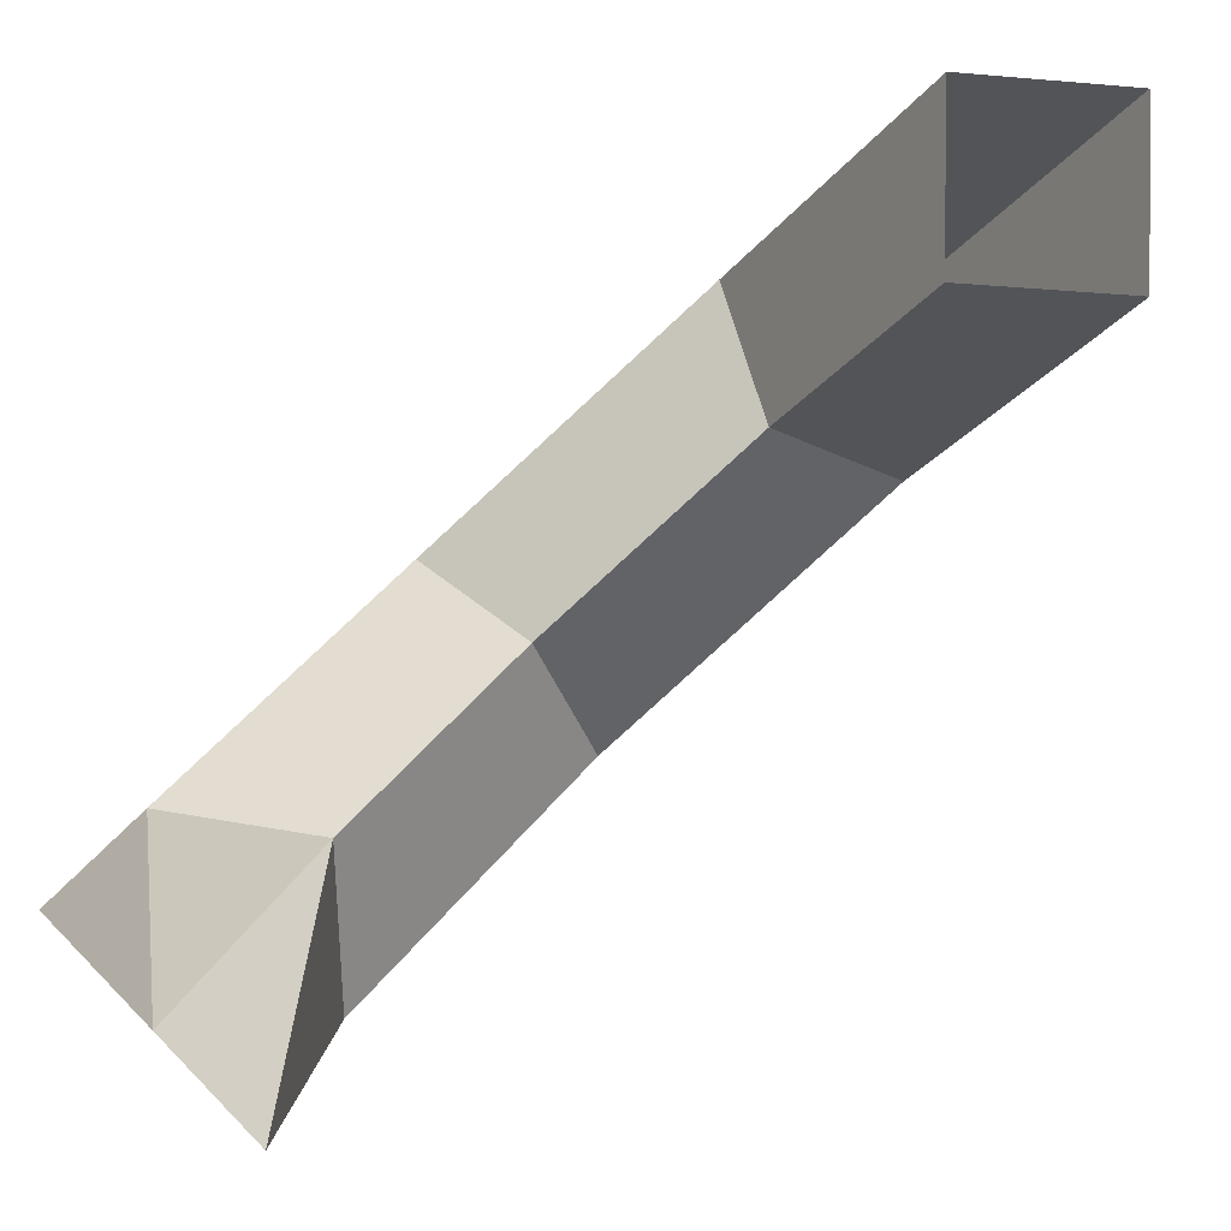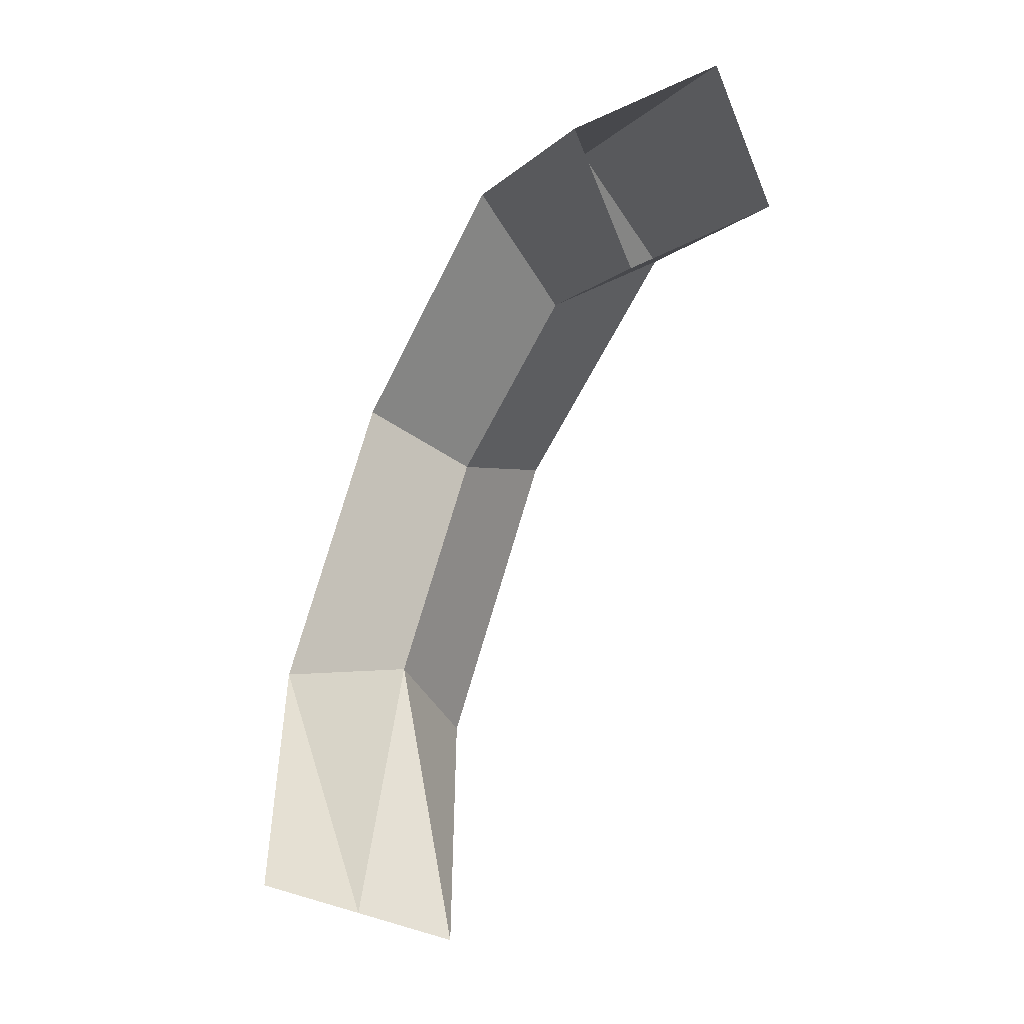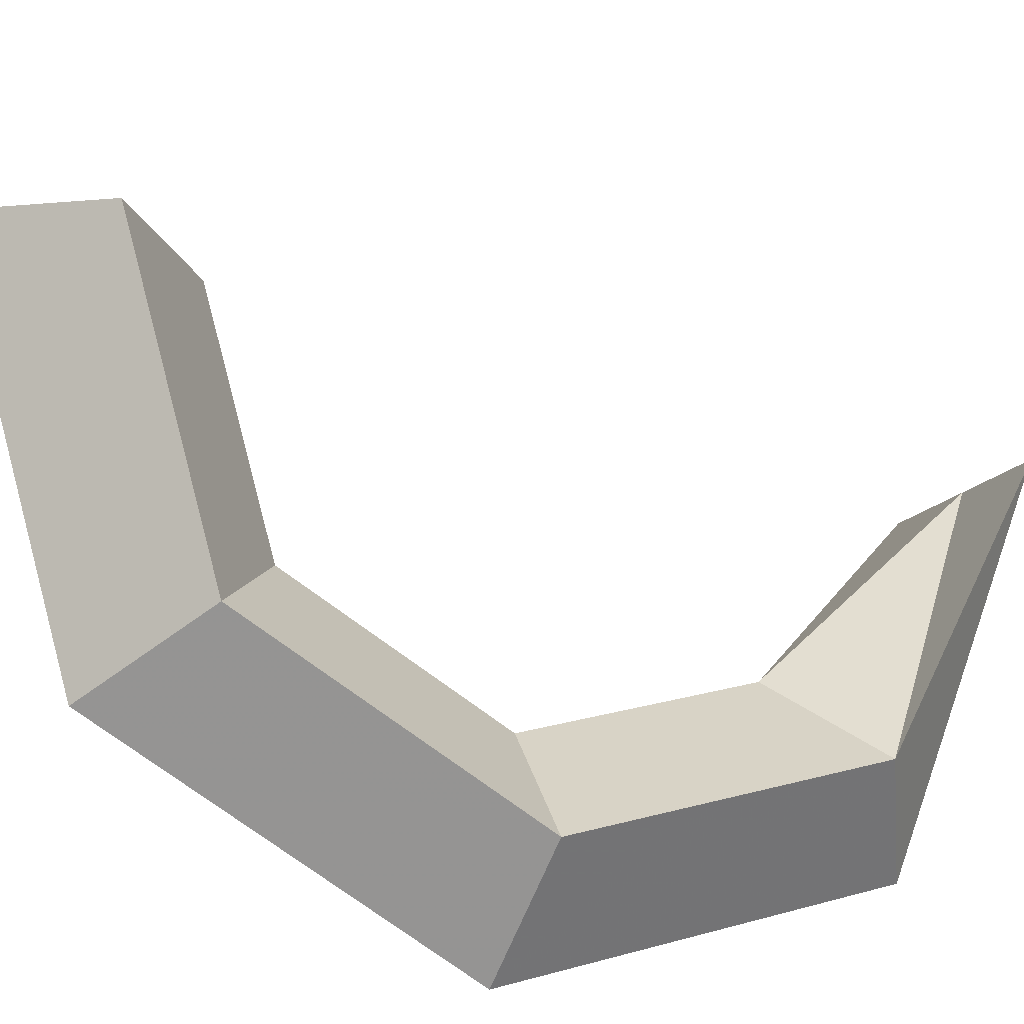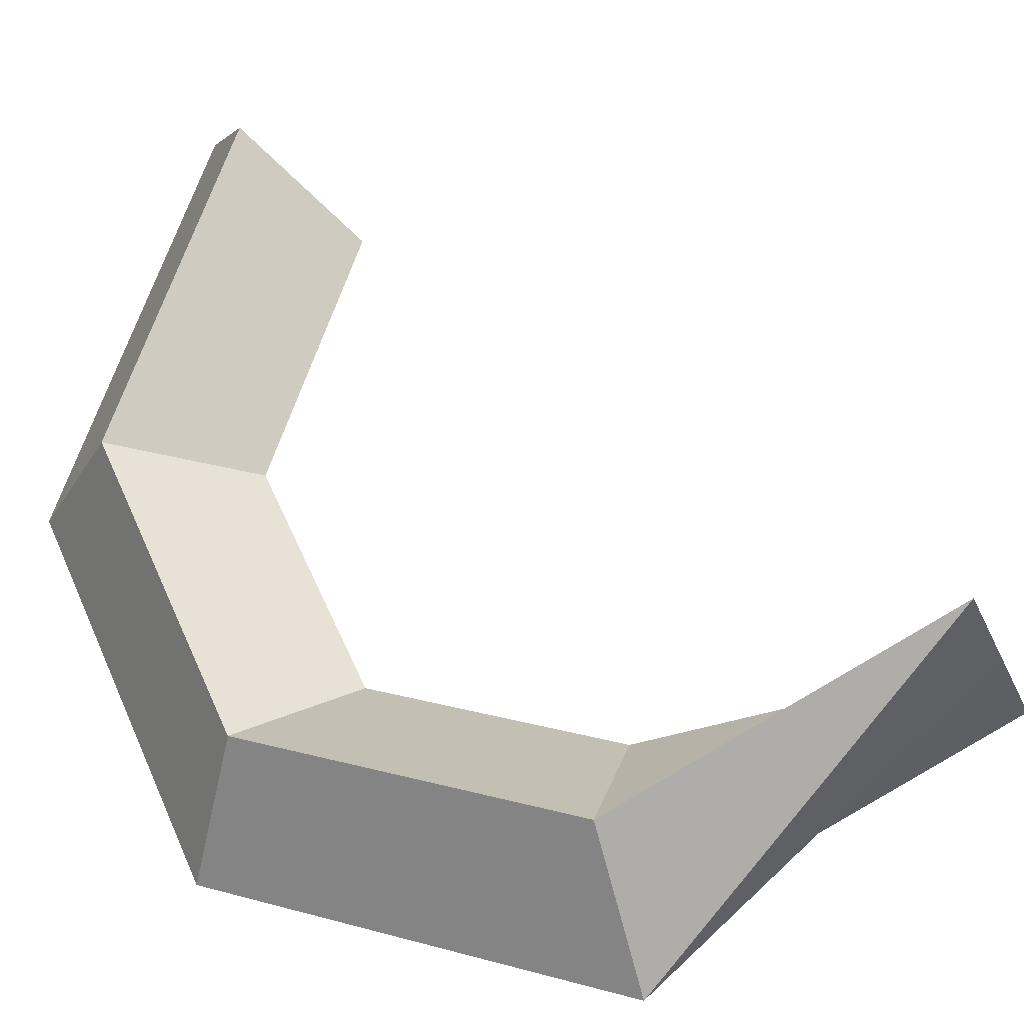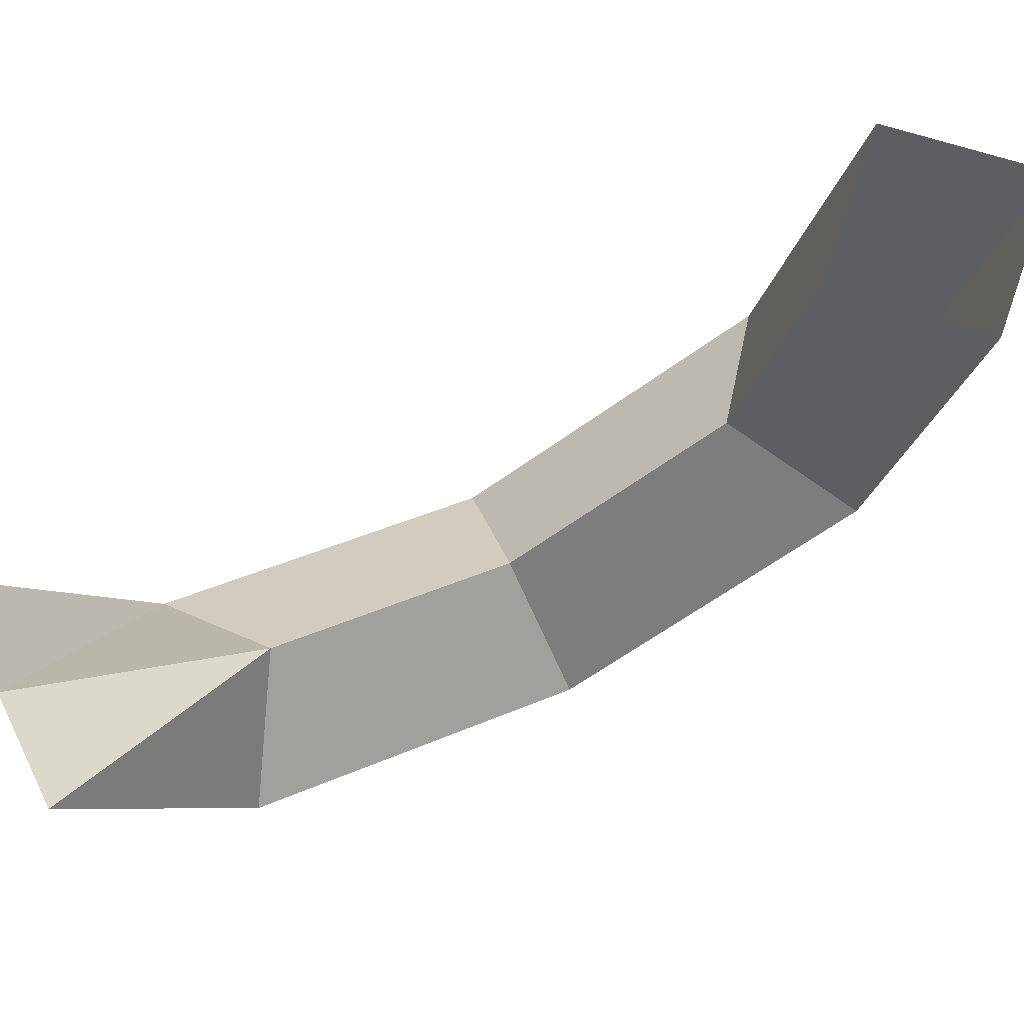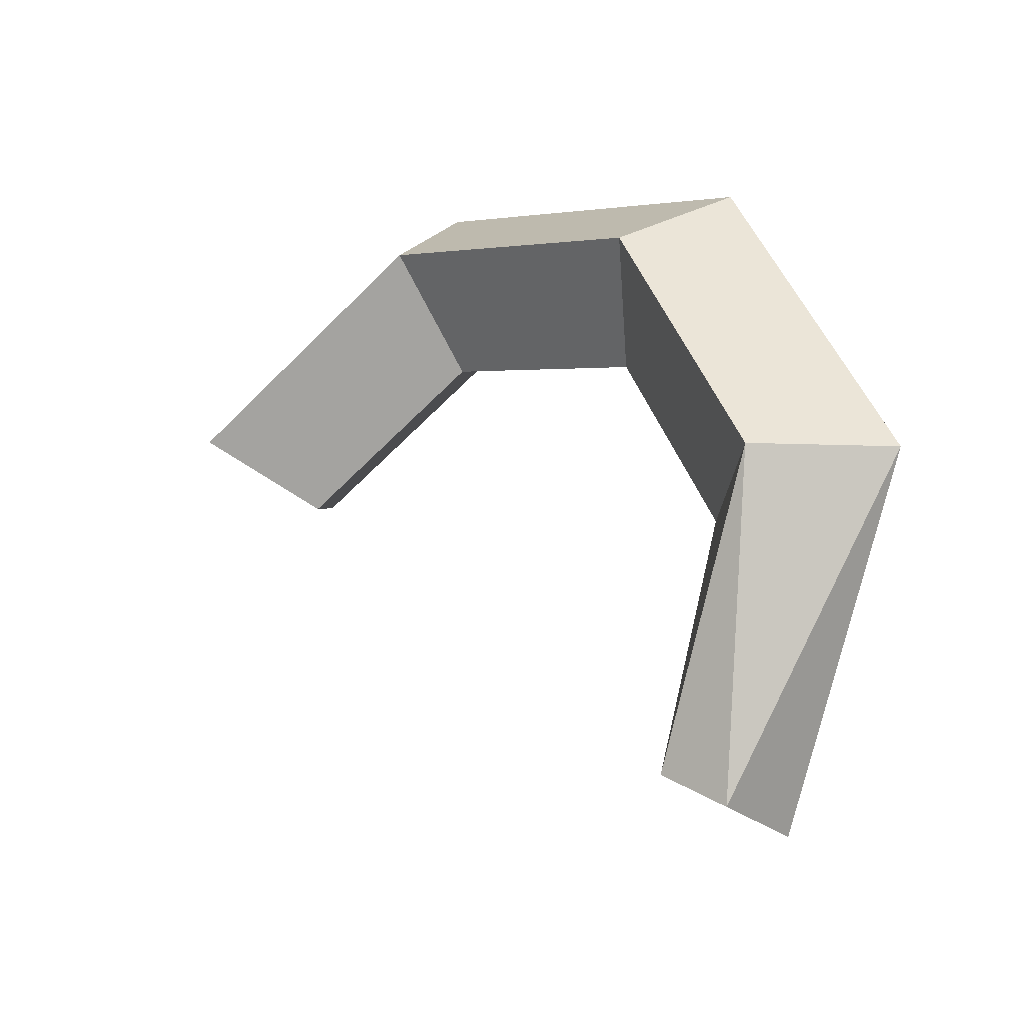
<metadata>
{"format":"obj","ext":"obj","renderer":"f3d","projection":"perspective","resolution":1024,"background":"white","views":[{"elev":39.3,"azim":15.9,"up":"+Z"},{"elev":-18.8,"azim":17.6,"up":"+Y"},{"elev":24.6,"azim":-139.1,"up":"+Z"},{"elev":11.0,"azim":-81.2,"up":"+Z"},{"elev":28.9,"azim":41.0,"up":"+Z"},{"elev":-44.3,"azim":168.2,"up":"+Y"}]}
</metadata>
<code>
v 0.1311 0.6279 -0.1574
v 0.1011 0.6149 -0.1519
v 0.1071 0.5916 -0.1747
v 0.1371 0.6046 -0.1802
v 0.08153 0.6503 -0.2287
v 0.06145 0.6329 -0.209
v 0.07731 0.605 -0.2175
v 0.09739 0.6225 -0.2372
v 0.02578 0.6064 -0.2835
v 0.01685 0.5977 -0.2528
v 0.04387 0.5787 -0.2504
v 0.0528 0.5873 -0.2811
v -0.003483 0.5218 -0.2898
v -0.006561 0.5301 -0.2578
v 0.02631 0.5279 -0.2541
v 0.02939 0.5197 -0.2861
v 0.0229 0.4644 -0.2351
v 0.004927 0.4696 -0.221
v 0.04087 0.4592 -0.2492
f 1 5 6
f 1 6 2
f 2 6 7
f 2 7 3
f 3 7 8
f 3 8 4
f 1 4 8
f 1 8 5
f 5 9 10
f 5 10 6
f 6 10 11
f 6 11 7
f 7 11 12
f 7 12 8
f 8 12 9
f 8 9 5
f 9 13 14
f 9 14 10
f 10 14 15
f 10 15 11
f 11 15 16
f 11 16 12
f 12 16 13
f 12 13 9
f 13 17 18
f 13 18 14
f 16 19 17
f 16 17 13
f 15 17 19
f 15 19 16
f 14 18 17
f 14 17 15

</code>
